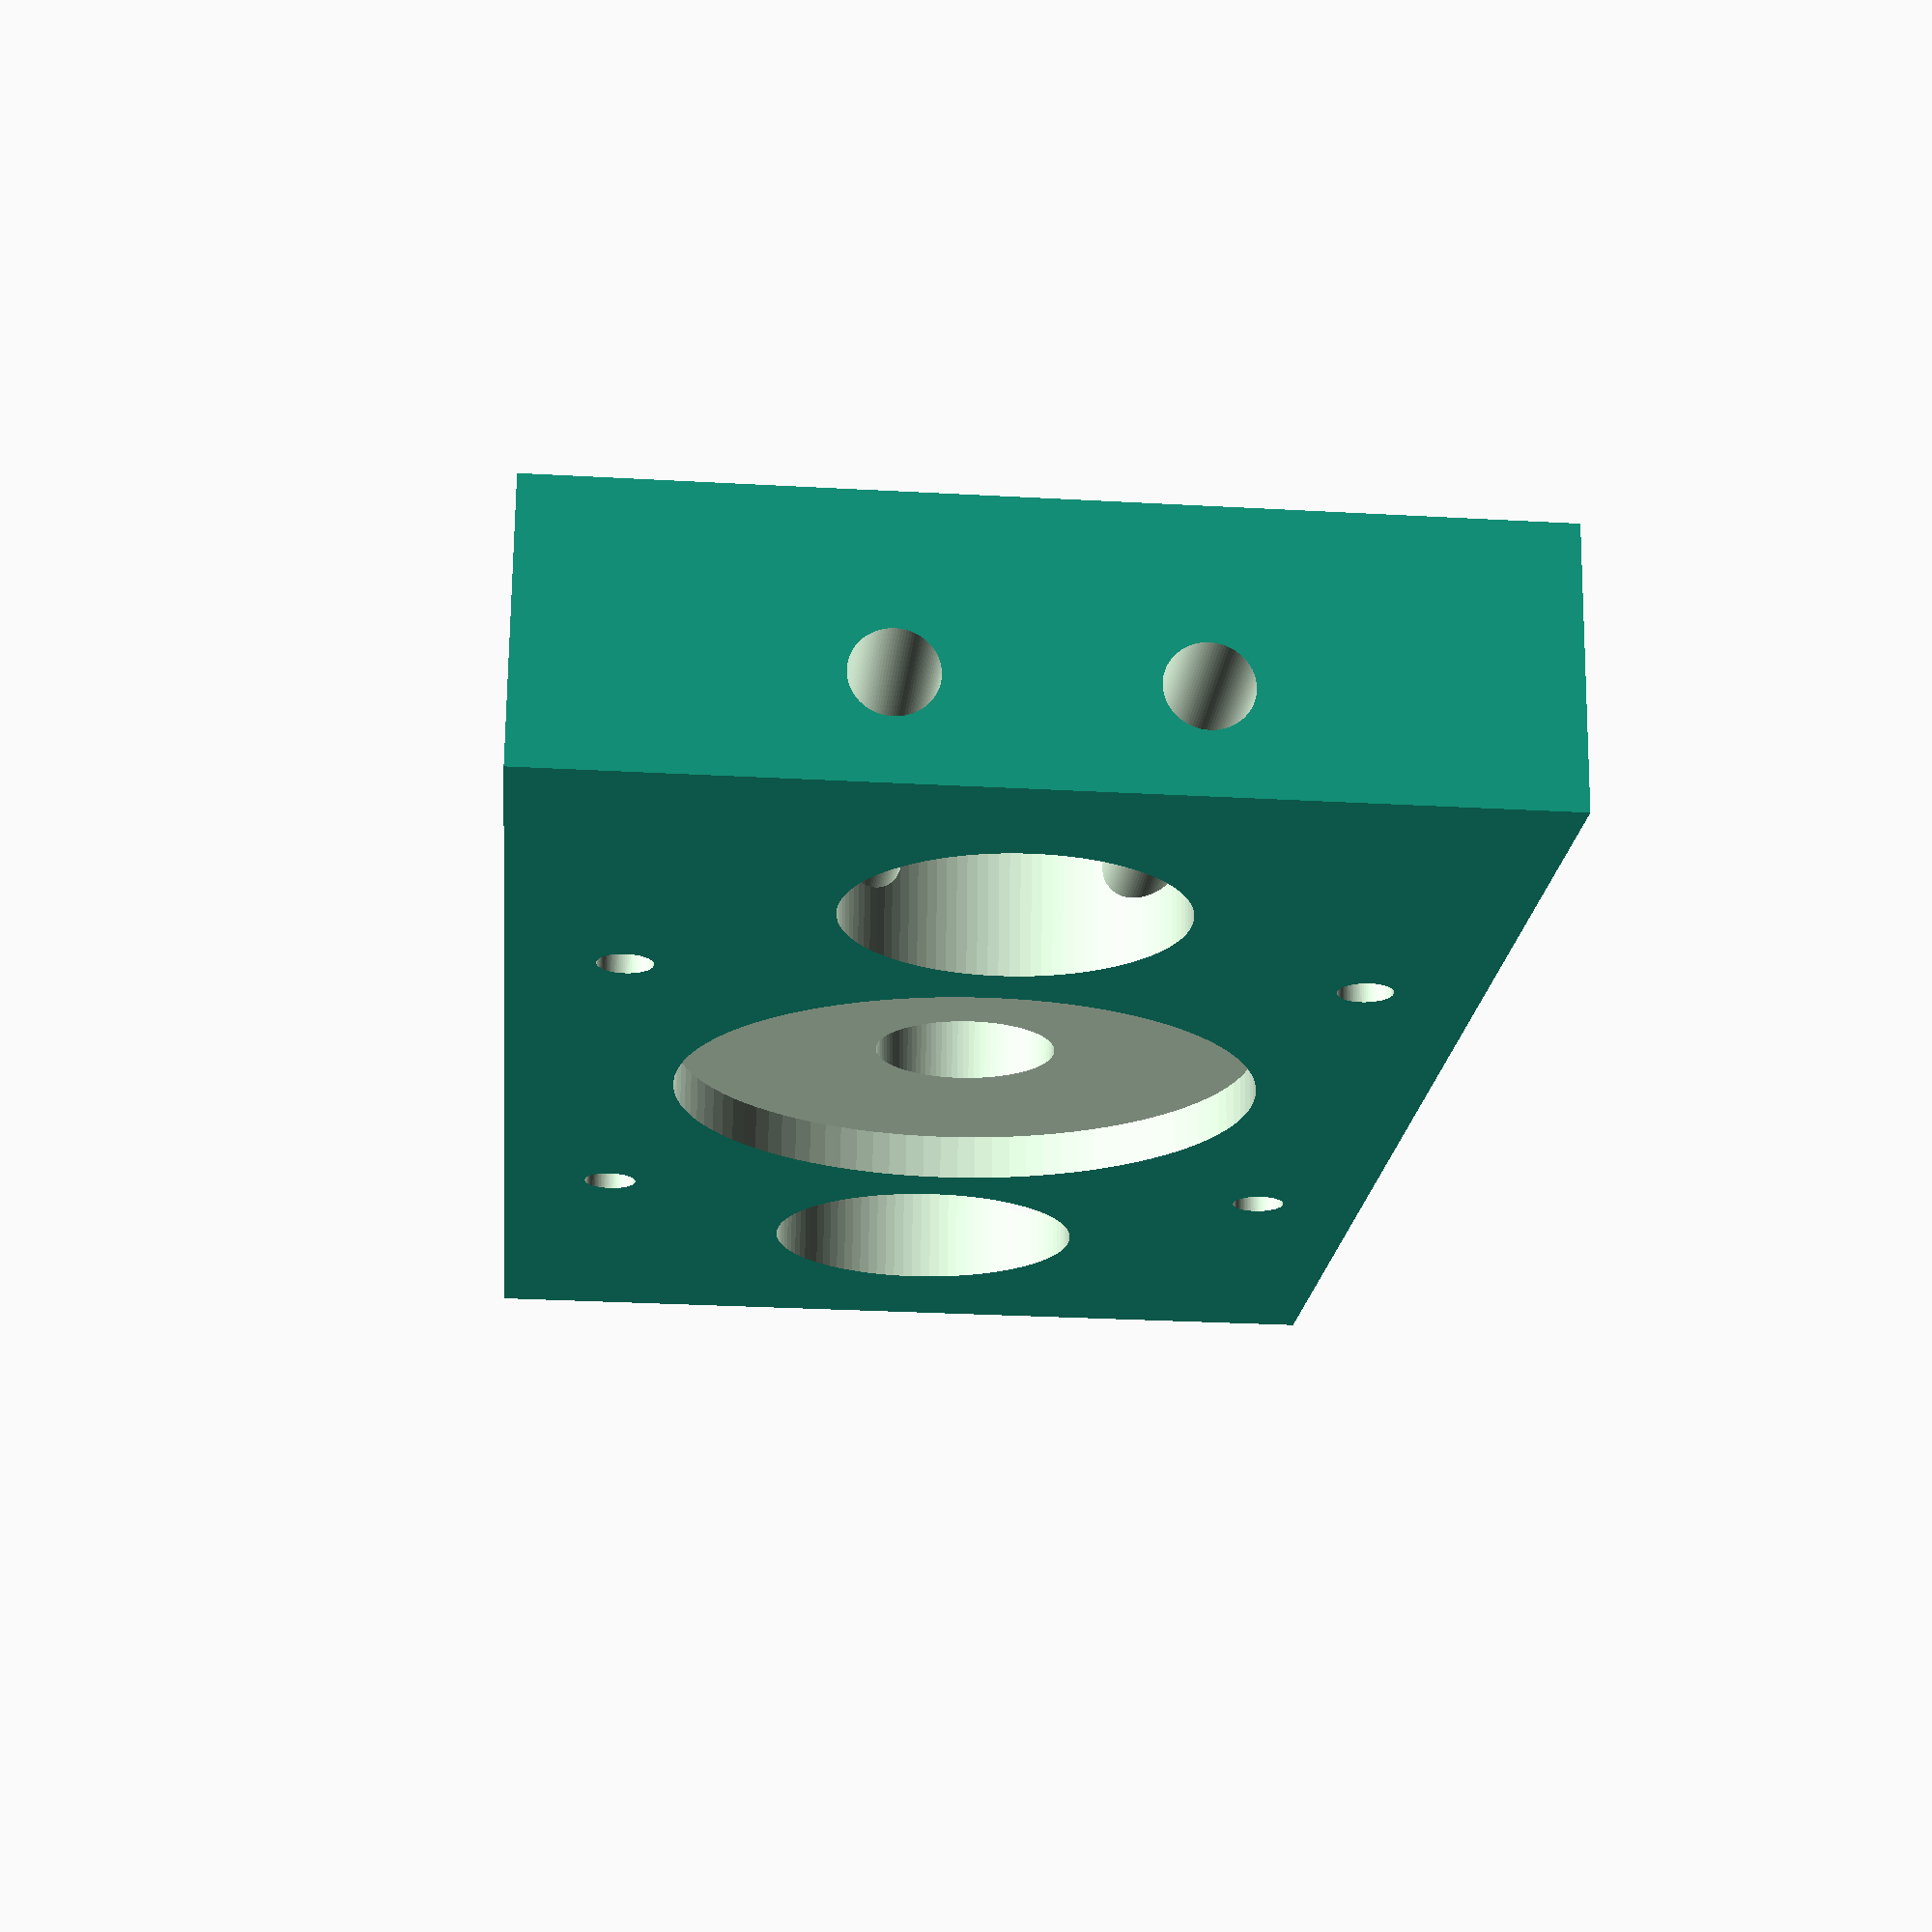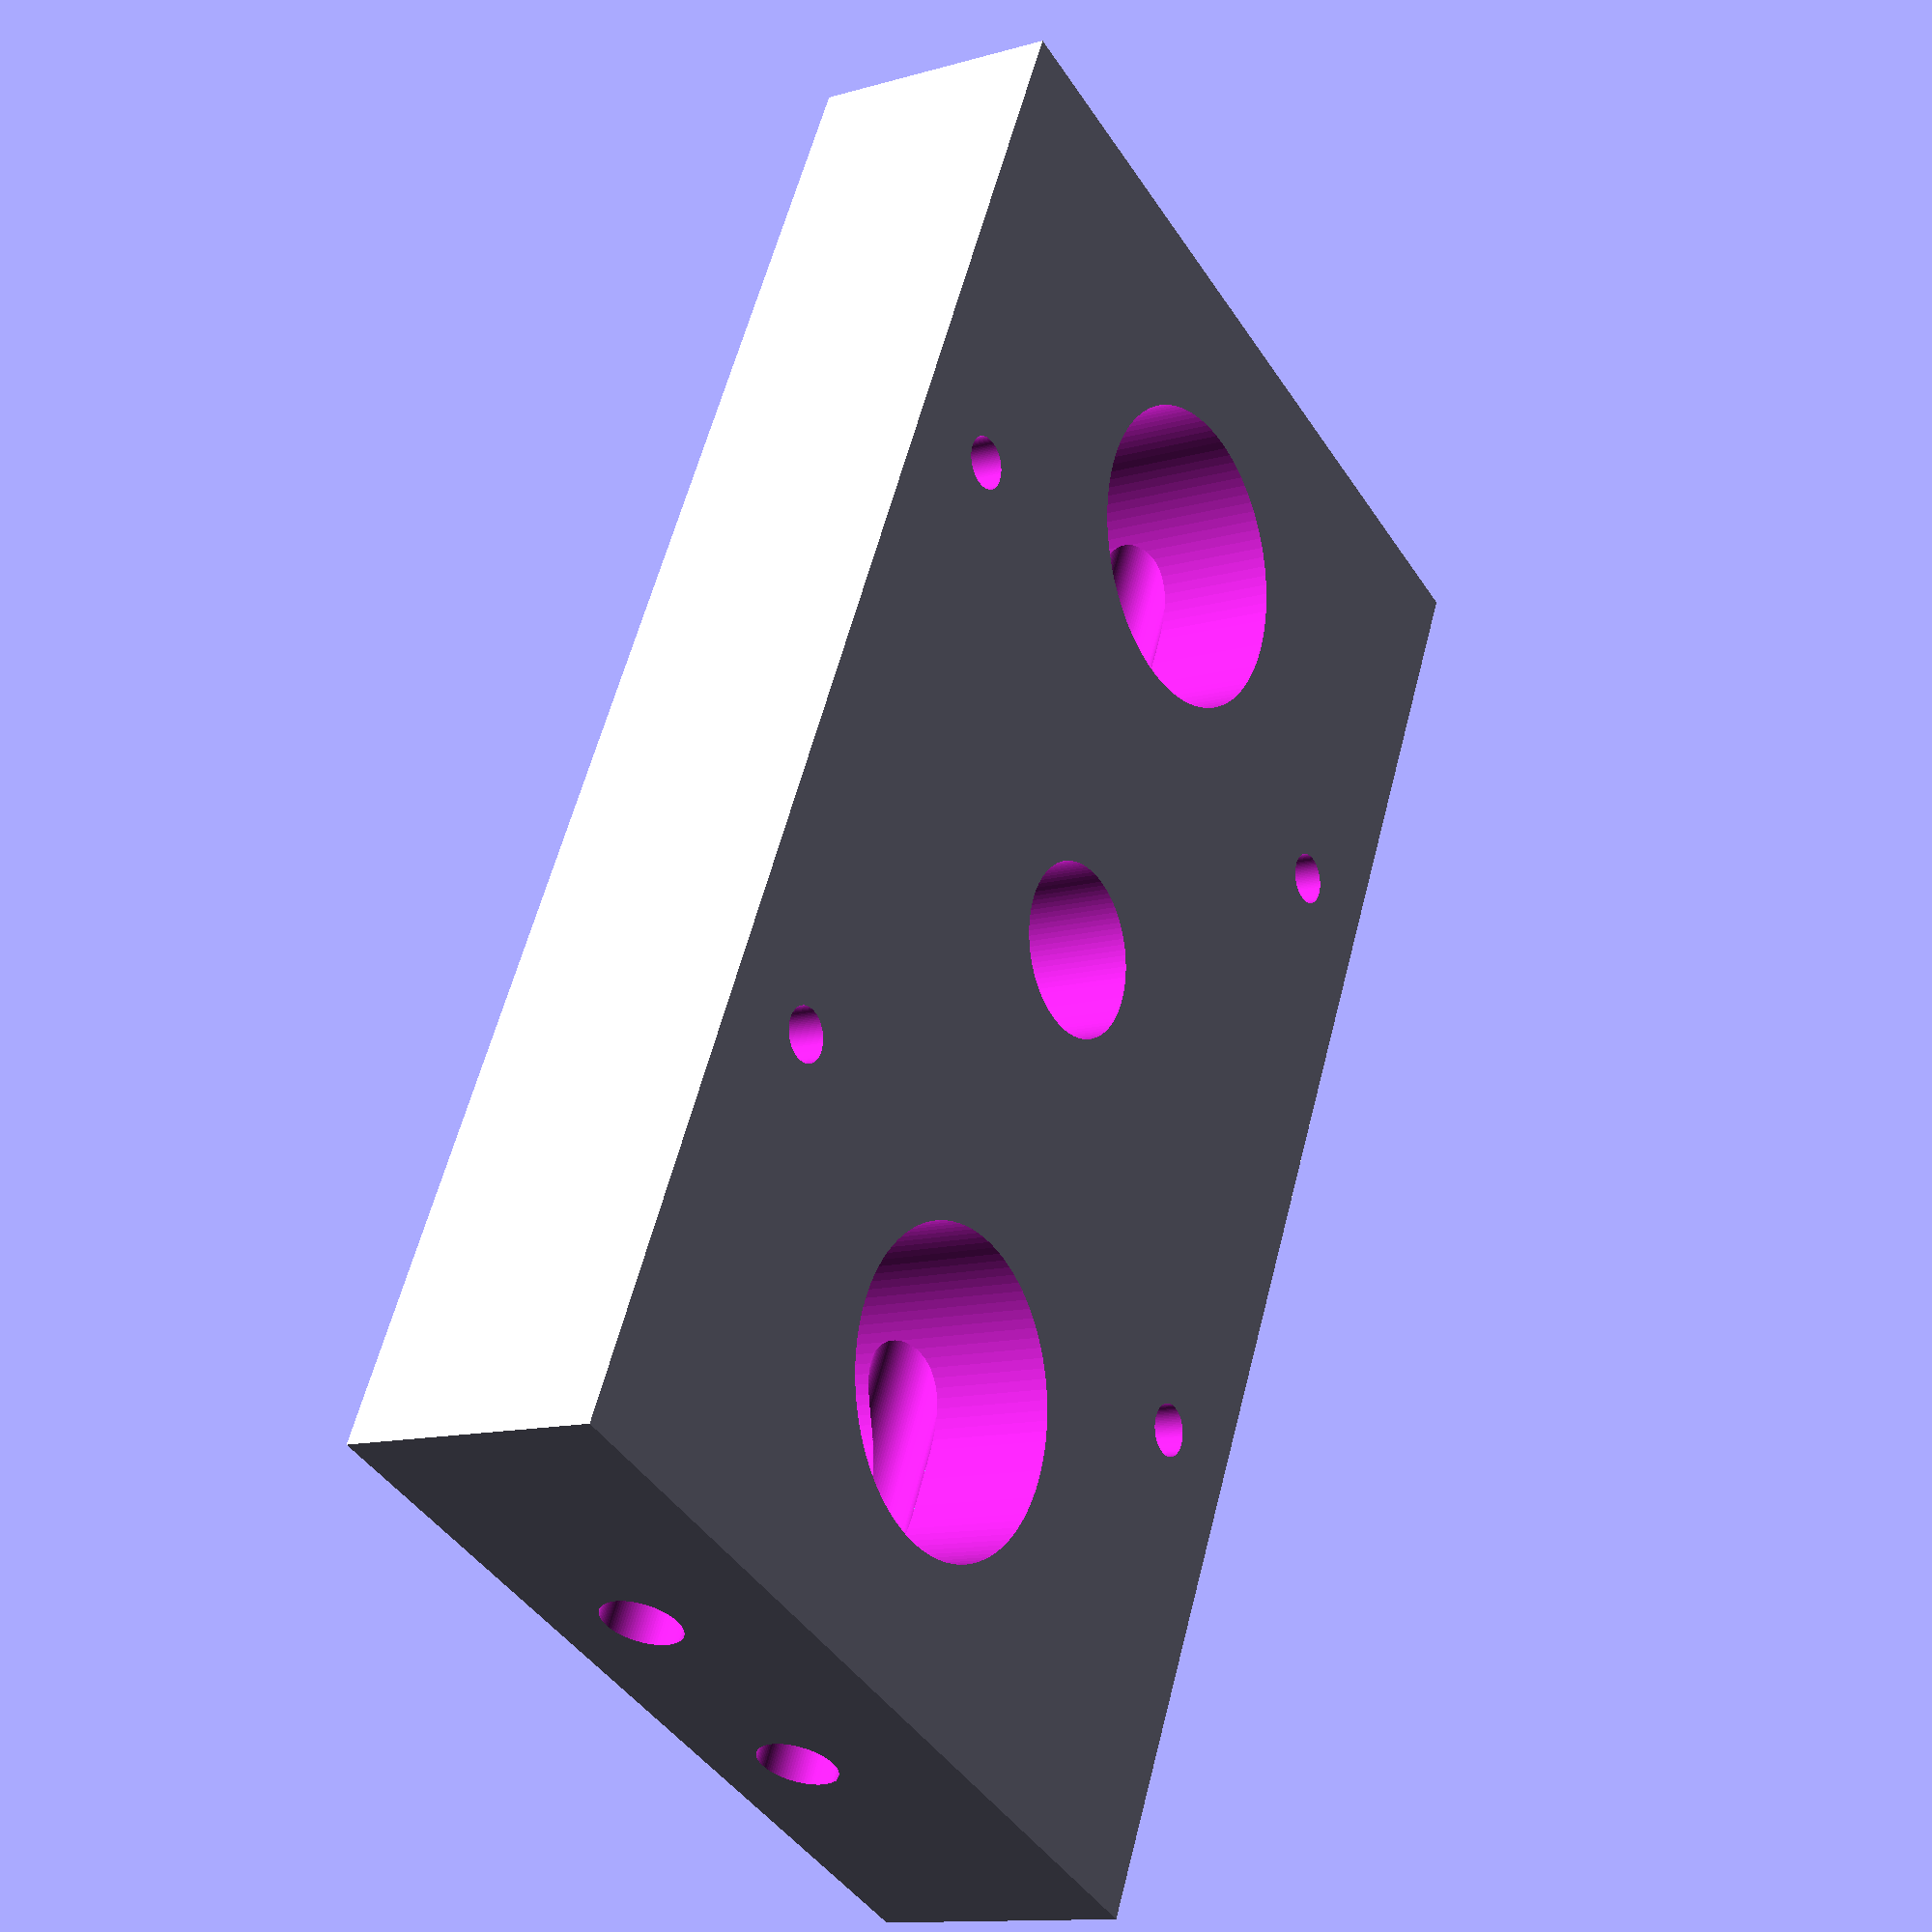
<openscad>
difference(){
	union(){
        
       translate([0,0,0]){
           cube([74,41,12], center=false);
       }


	}
	union() {
       translate([74/2,41/2,-1]){
            rotate(a = [0,0,90]) {
              cylinder(h=600, r=4, $fn=100, center=false);
            }
       }	
       translate([74/2,41/2,10]){
            rotate(a = [0,0,90]) {
              cylinder(h=600, r=13, $fn=100, center=false);
            }
       }	
 
       translate([74/2-23,41/2,-1]){
            rotate(a = [0,0,90]) {
              cylinder(h=600, r=7.2, $fn=100, center=false);
            }
       }	
       translate([74/2+23,41/2,-1]){
            rotate(a = [0,0,90]) {
              cylinder(h=600, r=7.2, $fn=100, center=false);
            }
       }	
       
       
       
       translate([21.5,5,-10]){
            rotate(a = [0,0,90]) {
              cylinder(h=600, r=1.2, $fn=100, center=false);
            }
       }		   
       translate([21.5+31,5,-10]){
            rotate(a = [0,0,90]) {
              cylinder(h=600, r=1.2, $fn=100, center=false);
            }
       }		   
       translate([21.5+31,5+31,-10]){
            rotate(a = [0,0,90]) {
              cylinder(h=600, r=1.2, $fn=100, center=false);
            }
       }		   
       translate([21.5,5+31,-10]){
            rotate(a = [0,0,90]) {
              cylinder(h=600, r=1.2, $fn=100, center=false);
            }
       }



       translate([-10,41/2+6,7.5]){
            rotate(a = [0,90,0]) {
              cylinder(h=600, r=1.8, $fn=100, center=false);
            }
       }	
       translate([-10,41/2-6,7.5]){
            rotate(a = [0,90,0]) {
              cylinder(h=600, r=1.8, $fn=100, center=false);
            }
       }	

        
	}
}

</openscad>
<views>
elev=109.5 azim=275.1 roll=179.4 proj=p view=solid
elev=192.4 azim=244.6 roll=56.2 proj=p view=solid
</views>
